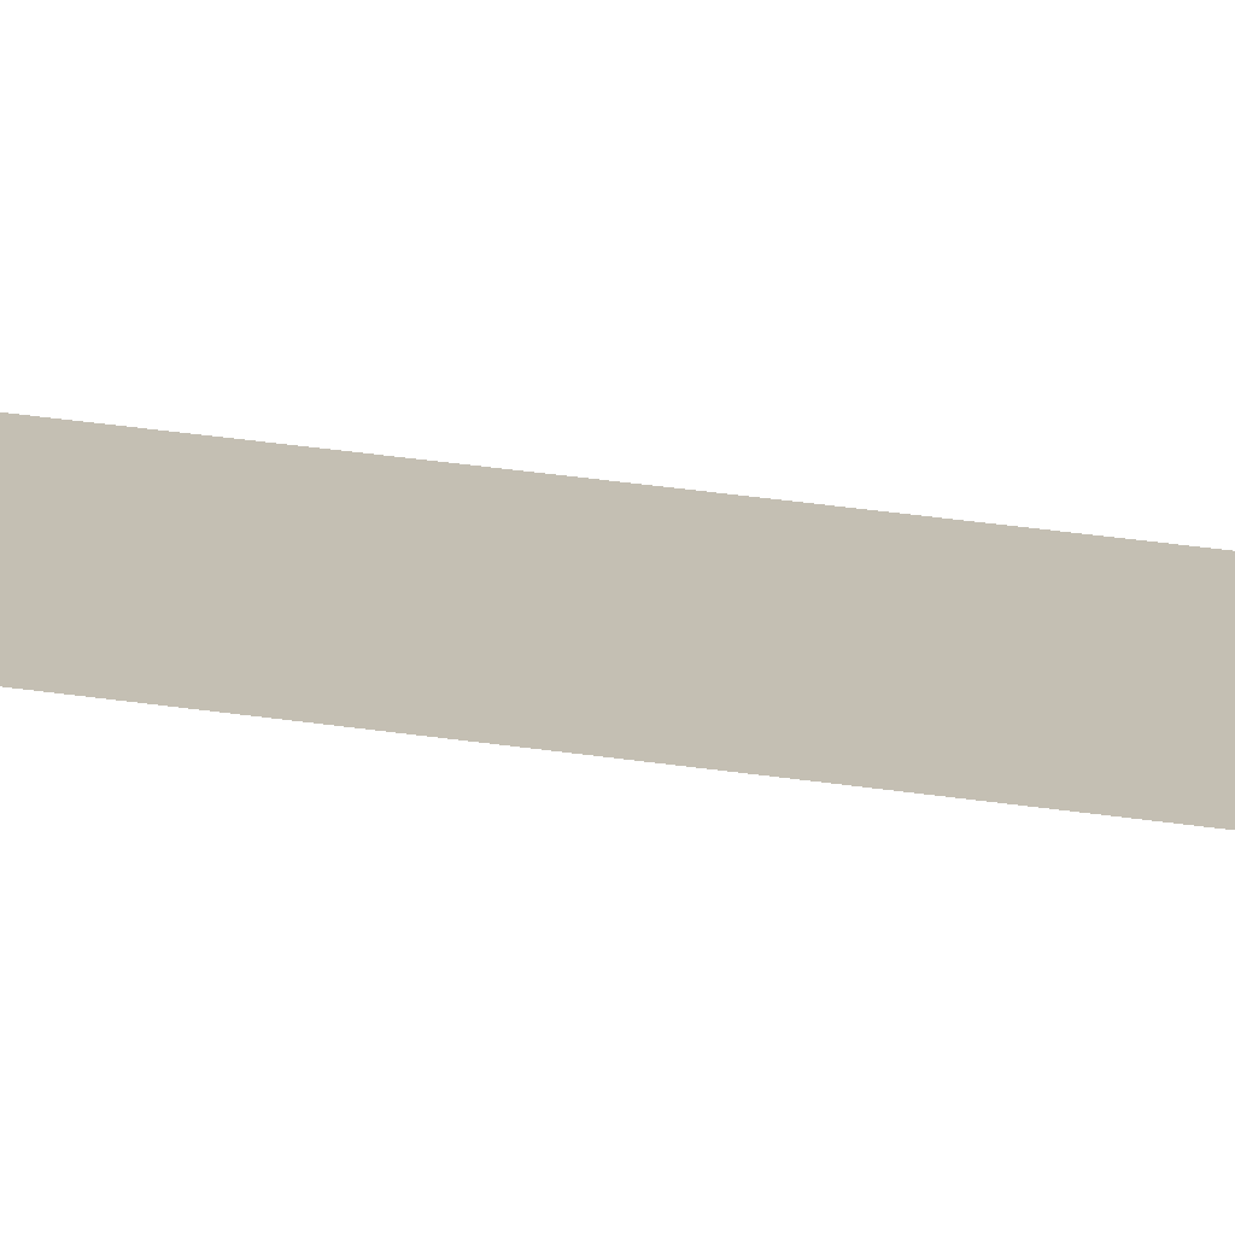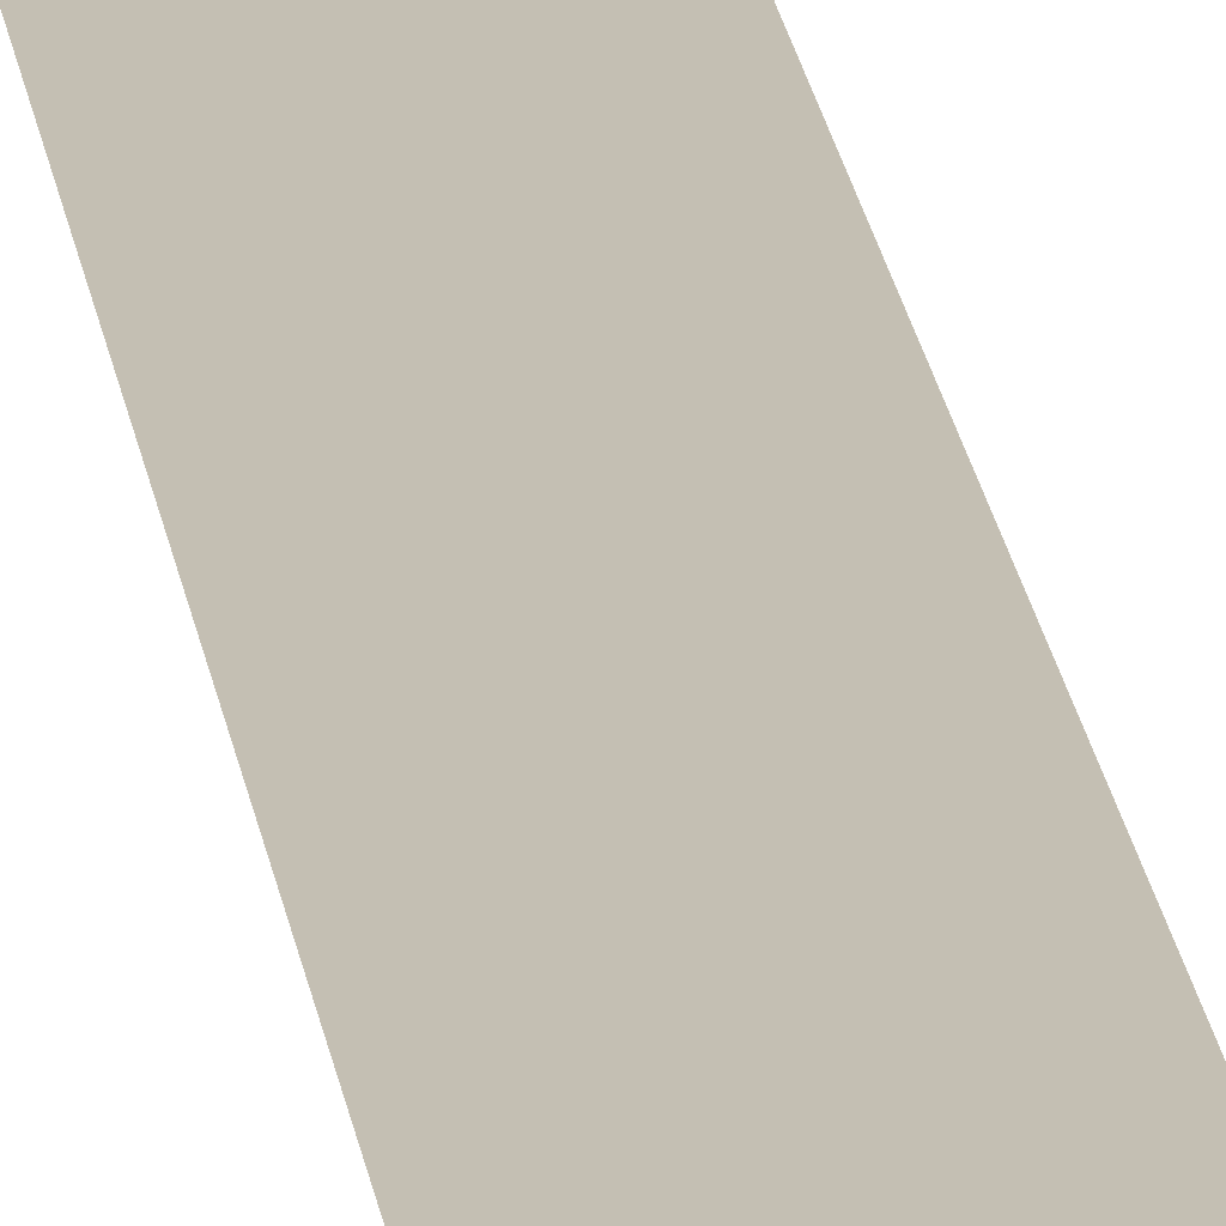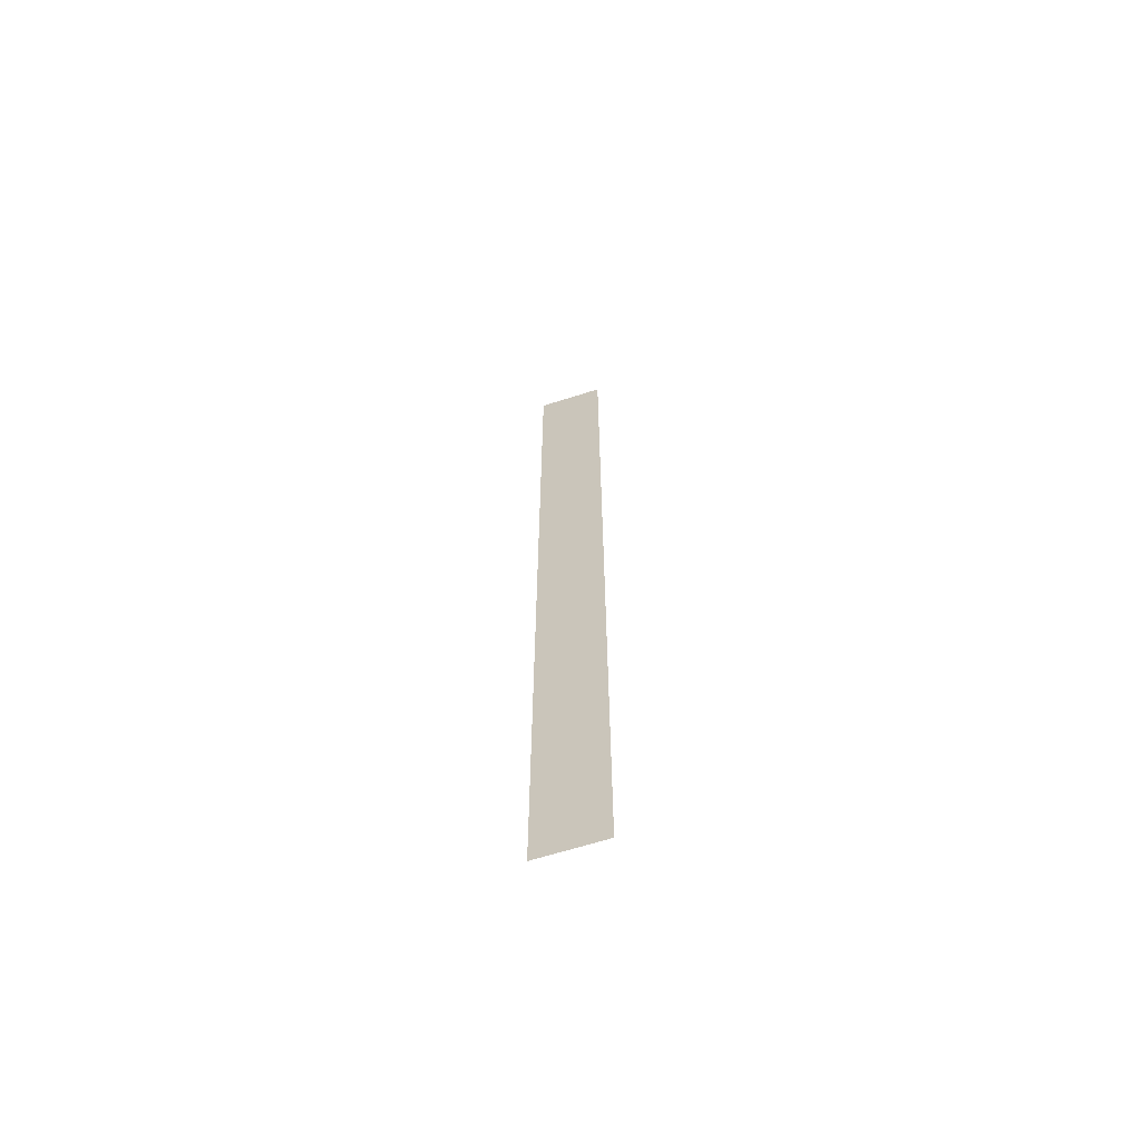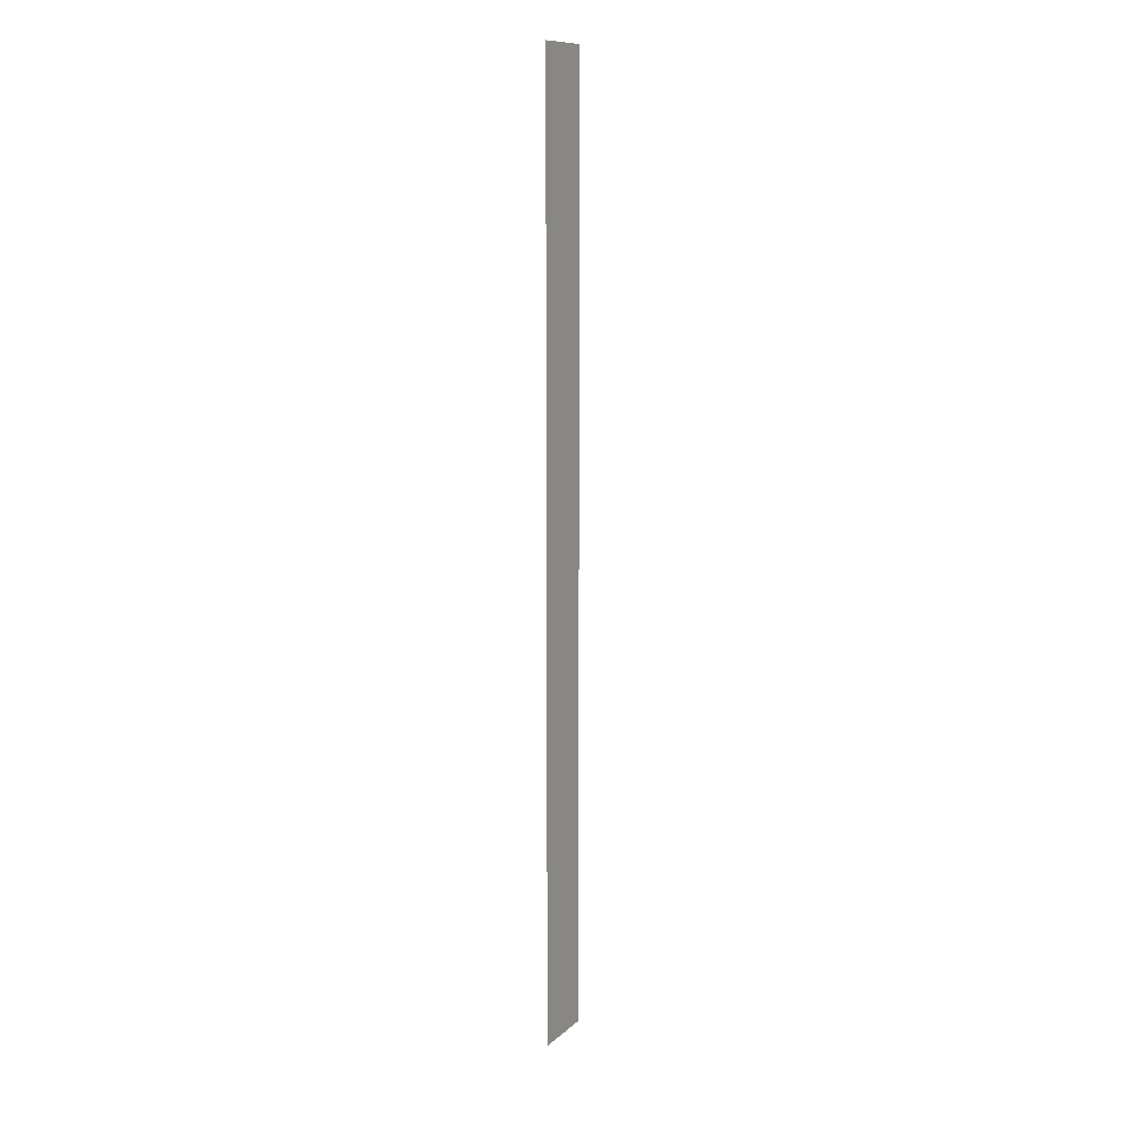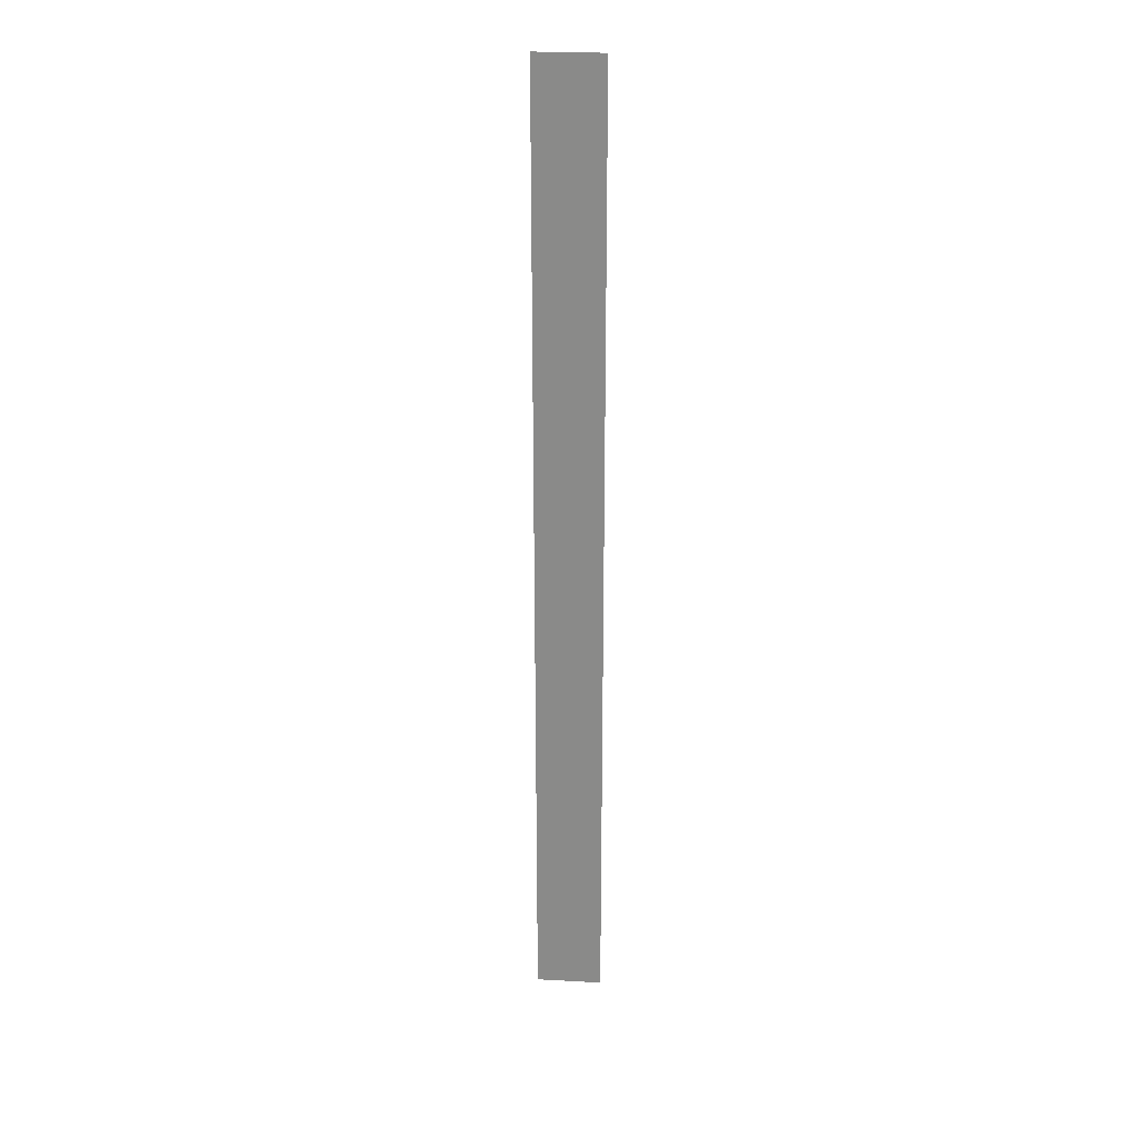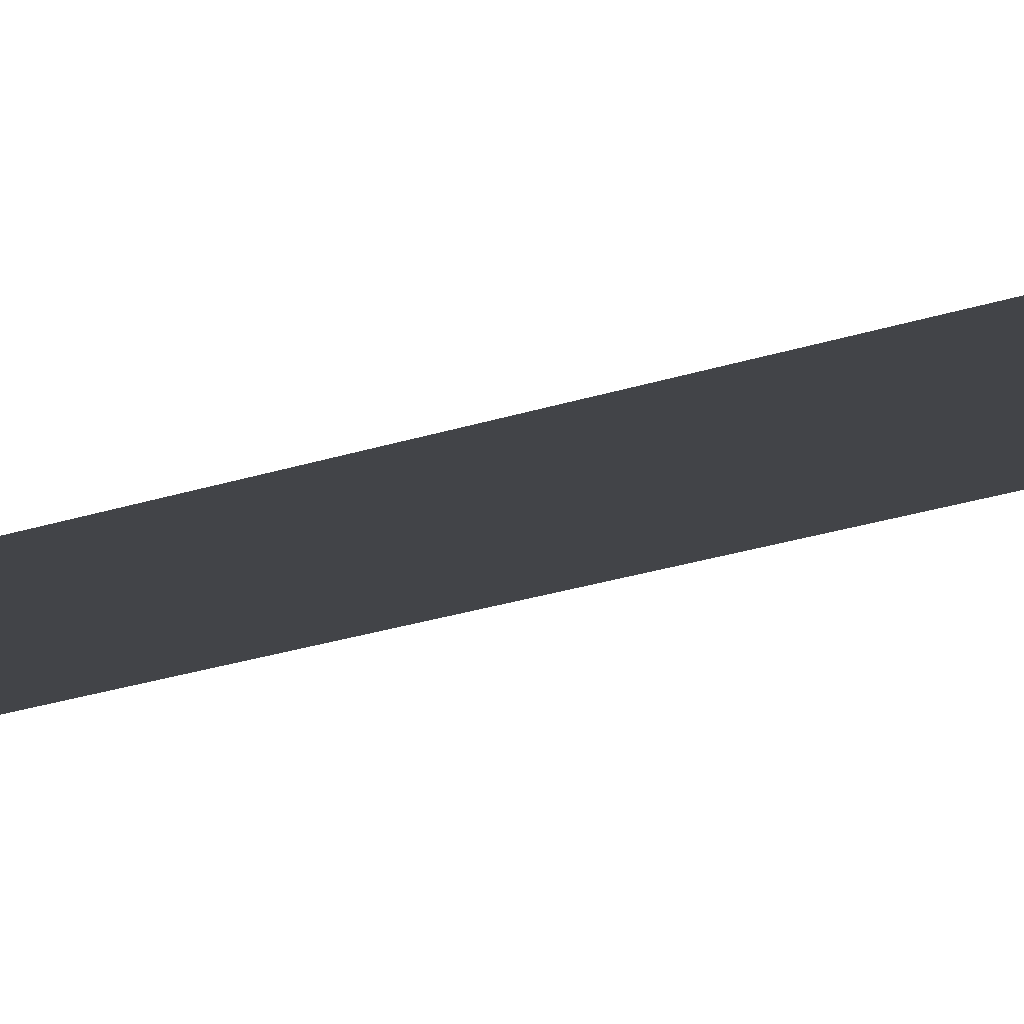
<metadata>
{"format":"obj","ext":"obj","renderer":"f3d","projection":"perspective","resolution":1024,"background":"white","views":[{"elev":17.9,"azim":-69.6,"up":"+Z"},{"elev":17.9,"azim":-6.5,"up":"+Z"},{"elev":-65.3,"azim":-162.3,"up":"+Y"},{"elev":11.4,"azim":-62.0,"up":"+Y"},{"elev":25.9,"azim":5.0,"up":"+Y"},{"elev":-8.0,"azim":-31.5,"up":"+Z"}]}
</metadata>
<code>
v 0.2083 -1.782 0.1449
v 0.2083 4.305 0.1449
v -0.2083 -1.782 0.1449
v -0.2083 4.305 0.1449
f 1 2 4 3

</code>
